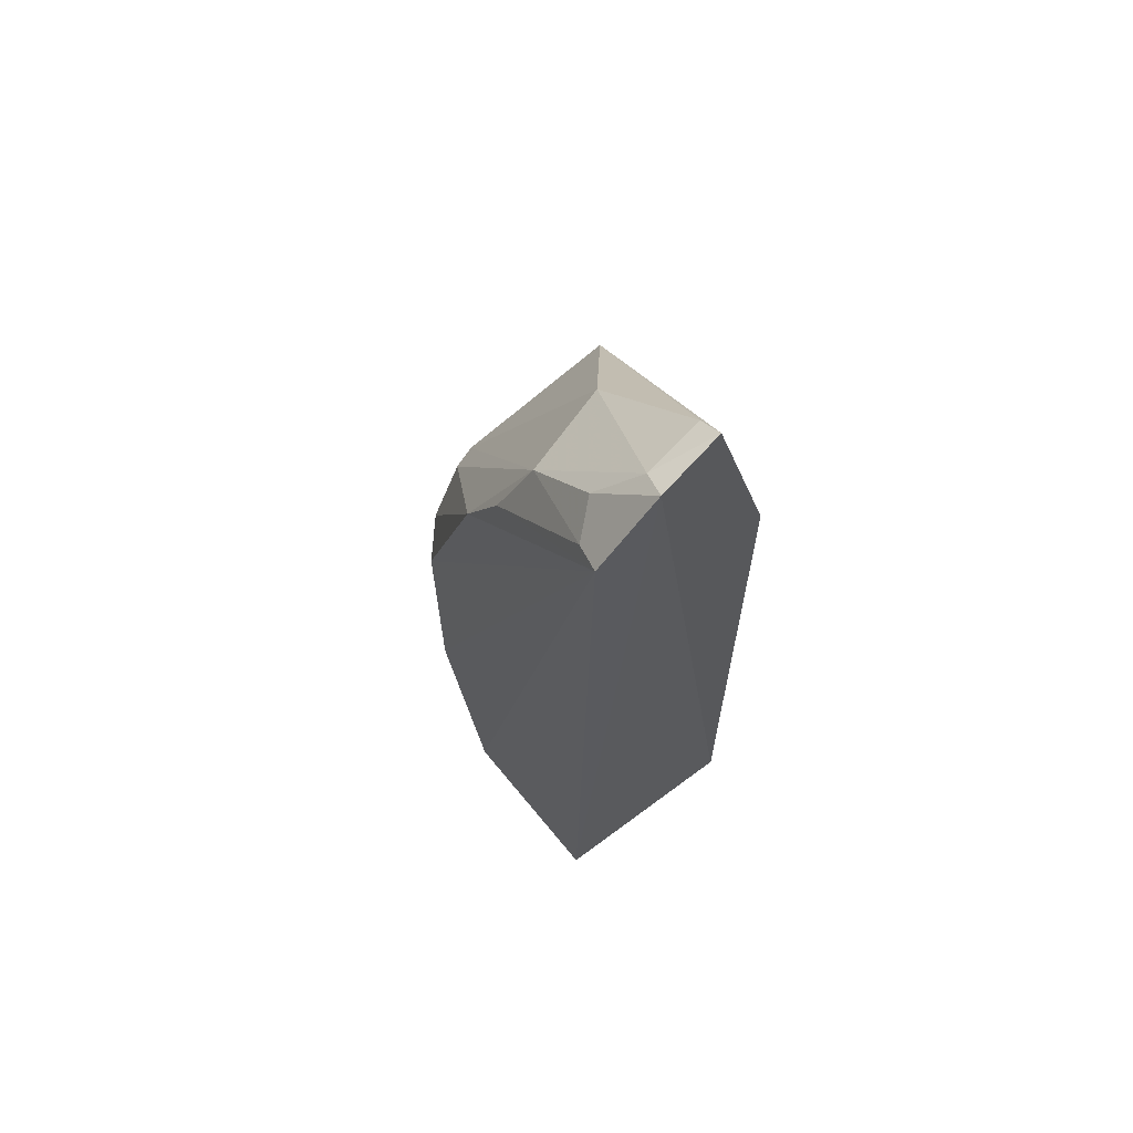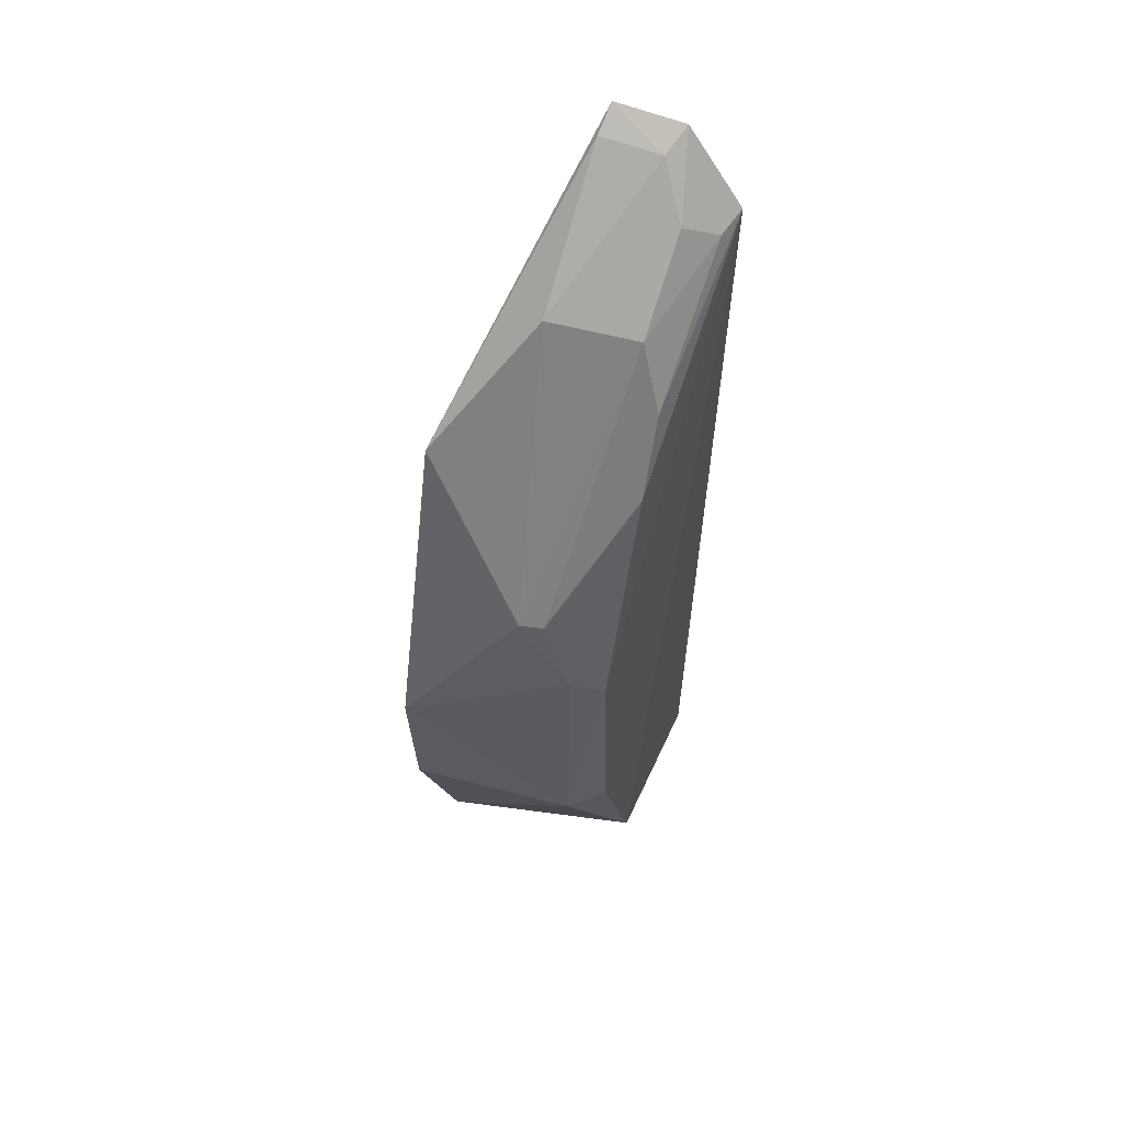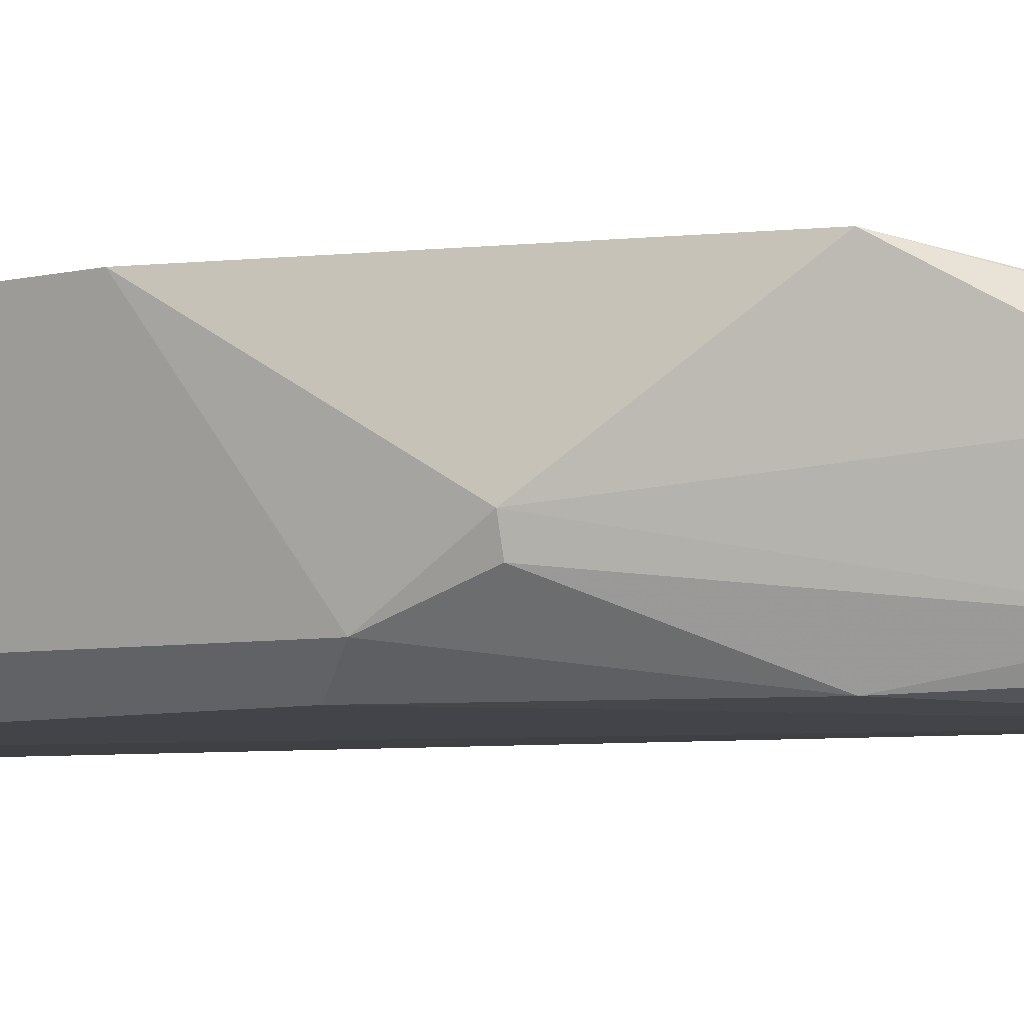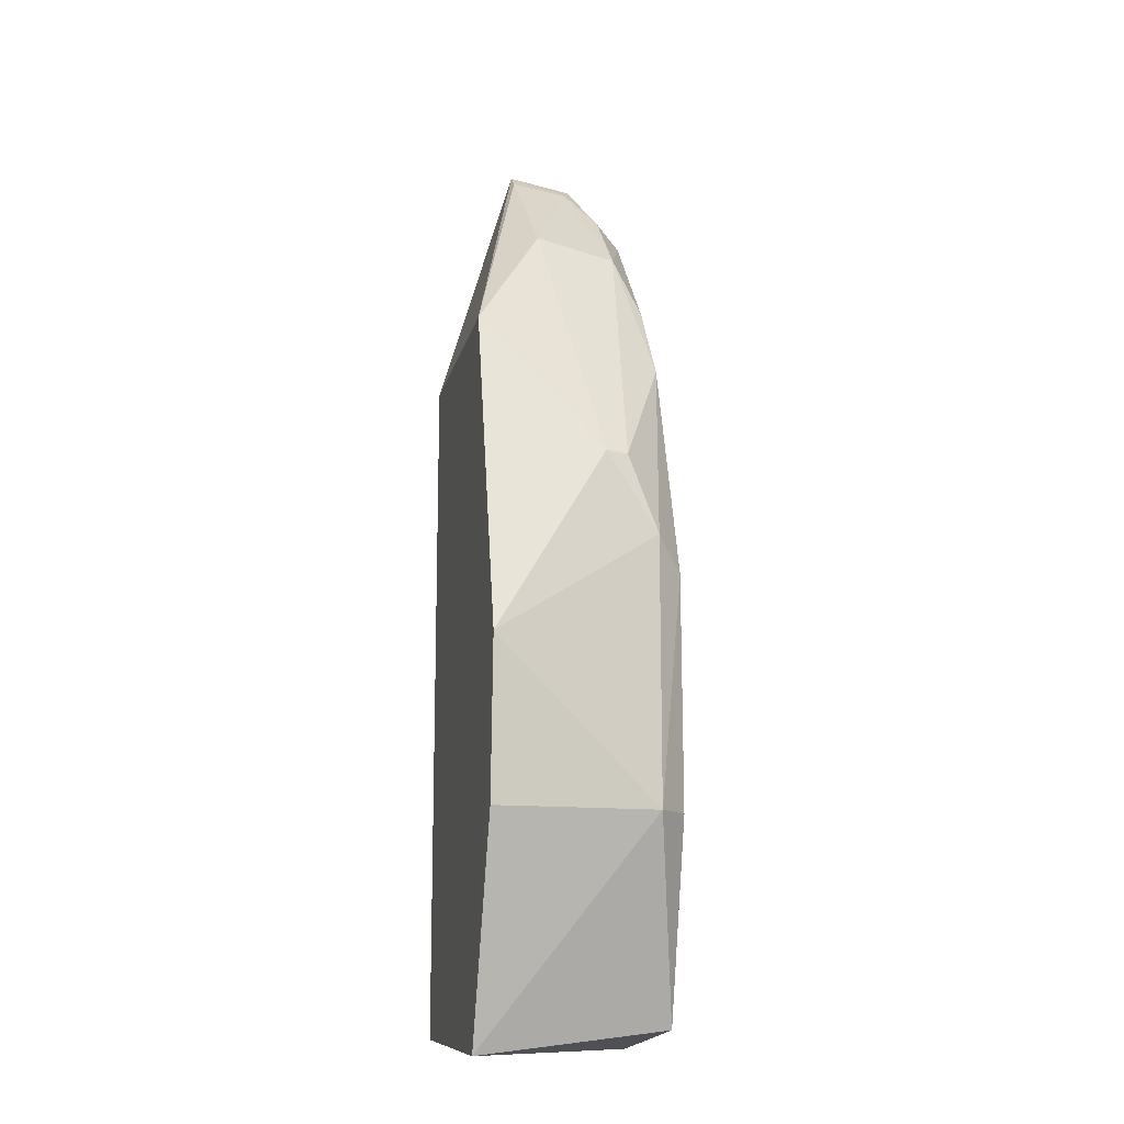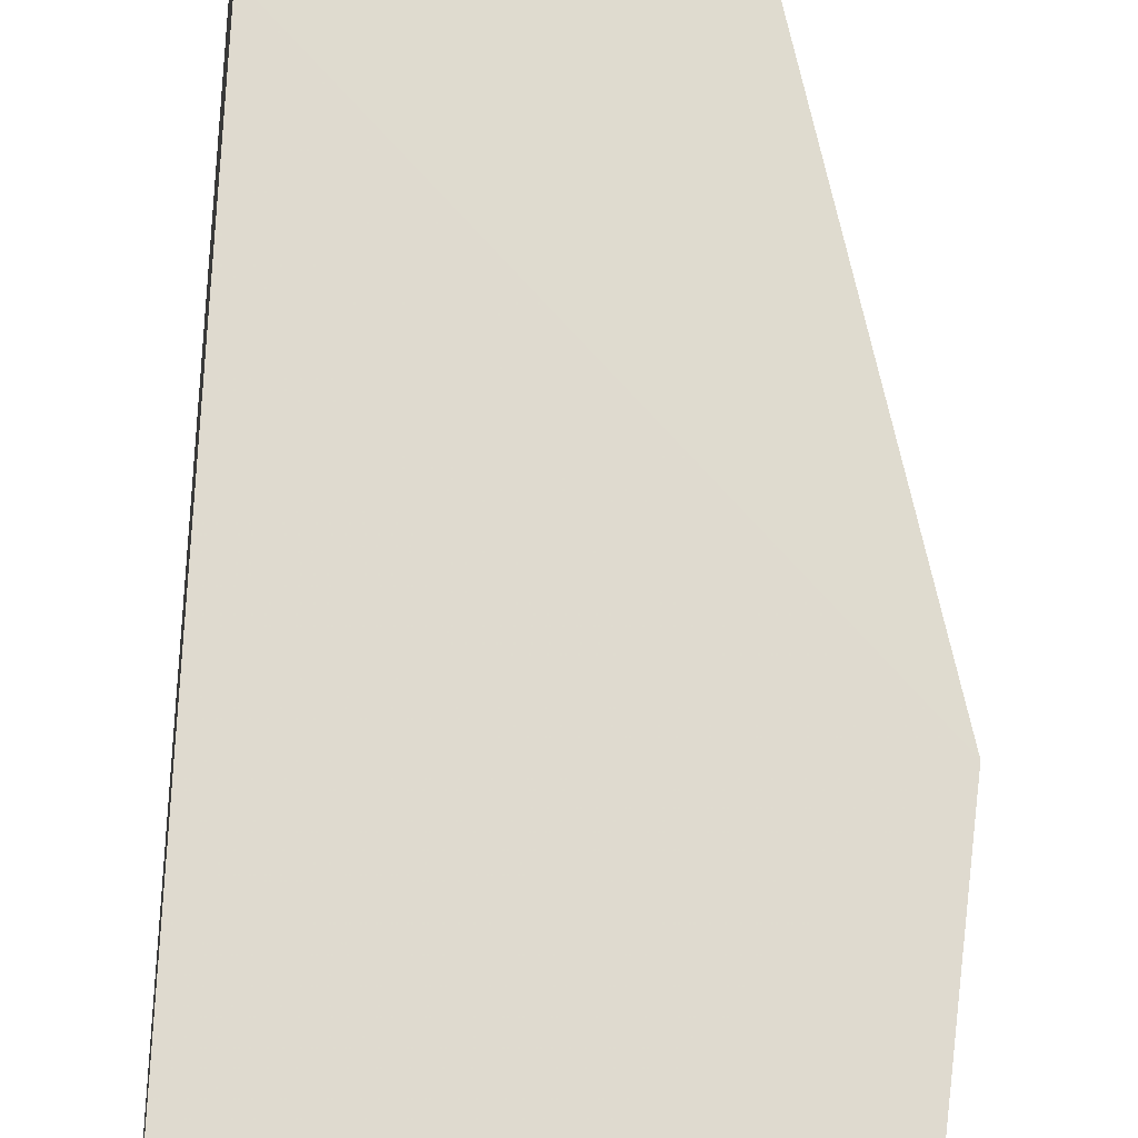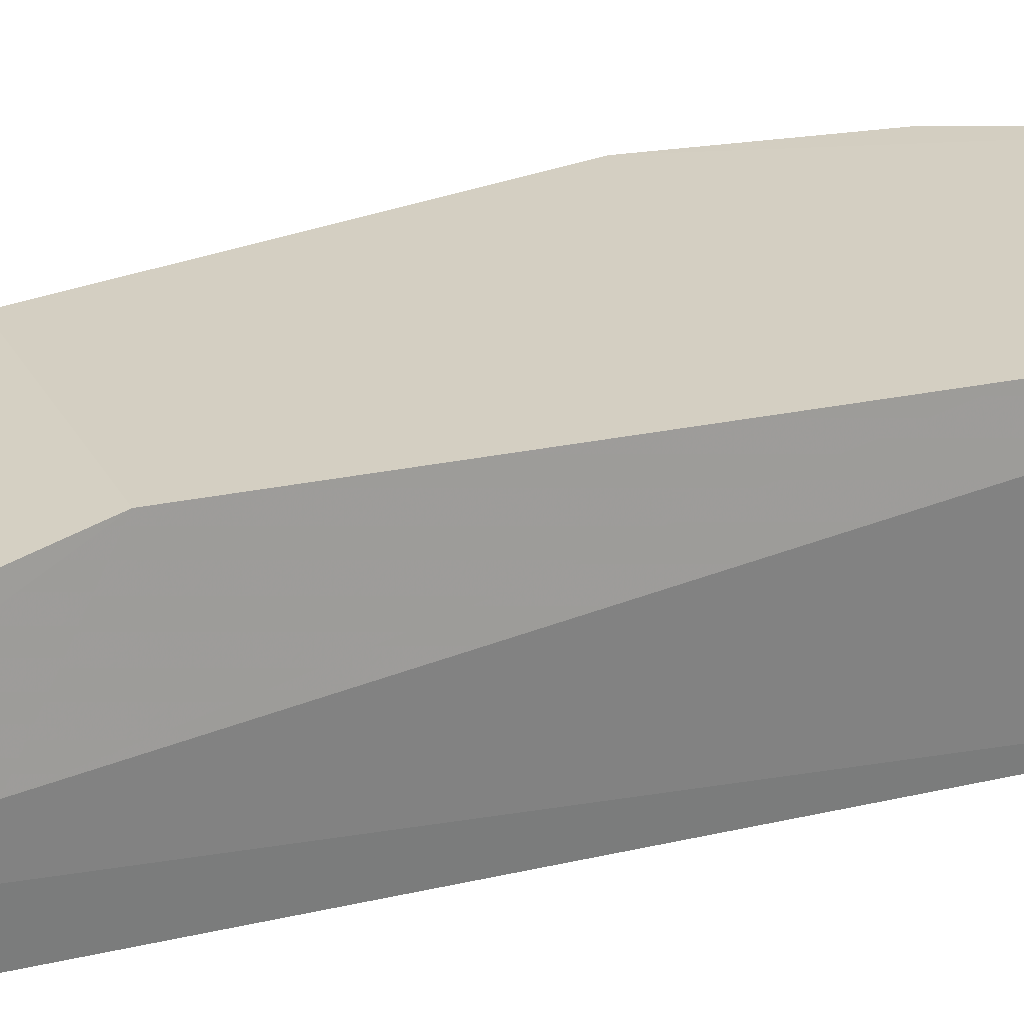
<metadata>
{"format":"obj","ext":"obj","renderer":"f3d","projection":"perspective","resolution":1024,"background":"white","views":[{"elev":65.8,"azim":-130.0,"up":"+Y"},{"elev":57.1,"azim":113.7,"up":"+Y"},{"elev":-5.6,"azim":124.5,"up":"+Z"},{"elev":-13.4,"azim":76.7,"up":"+Y"},{"elev":70.6,"azim":2.7,"up":"+Z"},{"elev":25.7,"azim":-109.0,"up":"+Z"}]}
</metadata>
<code>
v 0.01908 0.01059 0.006431
v 0.02141 -0.003716 0.006428
v 0.02066 0.004023 0.001542
v 0.01234 0.0158 0.0004508
v 0.01262 -0.009676 0.006438
v 0.01597 0.01397 0.001596
v 0.02173 0.0008698 0.00644
v 0.01262 0.01025 0.006438
v 0.01792 -0.009414 0.0005512
v 0.02072 0.006364 0.003059
v 0.01776 0.009809 0.0007447
v 0.01235 0.01807 0.00409
v 0.02074 -0.003647 0.001558
v 0.01923 -0.01009 0.006427
v 0.01299 -0.009944 0.000585
v 0.01656 0.01425 0.004123
v 0.01656 0.01204 0.0008565
v 0.01995 0.003091 0.0007398
v 0.02051 0.006343 0.002392
v 0.01212 0.01785 0.002127
v 0.01309 0.01754 0.004155
v 0.01317 0.01554 0.0006865
v 0.01979 -0.003635 0.0006689
v 0.0129 0.01738 0.002418
v 0.01383 0.01607 0.001545
f 8 7 1
f 8 5 7
f 10 7 3
f 10 1 7
f 12 8 1
f 13 7 2
f 13 3 7
f 14 7 5
f 14 2 7
f 14 13 2
f 14 9 13
f 15 4 9
f 15 14 5
f 15 9 14
f 16 10 6
f 16 1 10
f 17 11 4
f 17 6 11
f 18 4 11
f 18 11 3
f 18 3 13
f 19 10 3
f 19 3 11
f 19 11 6
f 19 6 10
f 20 5 8
f 20 8 12
f 20 15 5
f 20 4 15
f 21 12 1
f 21 1 16
f 22 17 4
f 22 6 17
f 22 4 20
f 23 9 4
f 23 4 18
f 23 18 13
f 23 13 9
f 24 16 6
f 24 21 16
f 24 20 12
f 24 12 21
f 25 22 20
f 25 6 22
f 25 24 6
f 25 20 24

</code>
